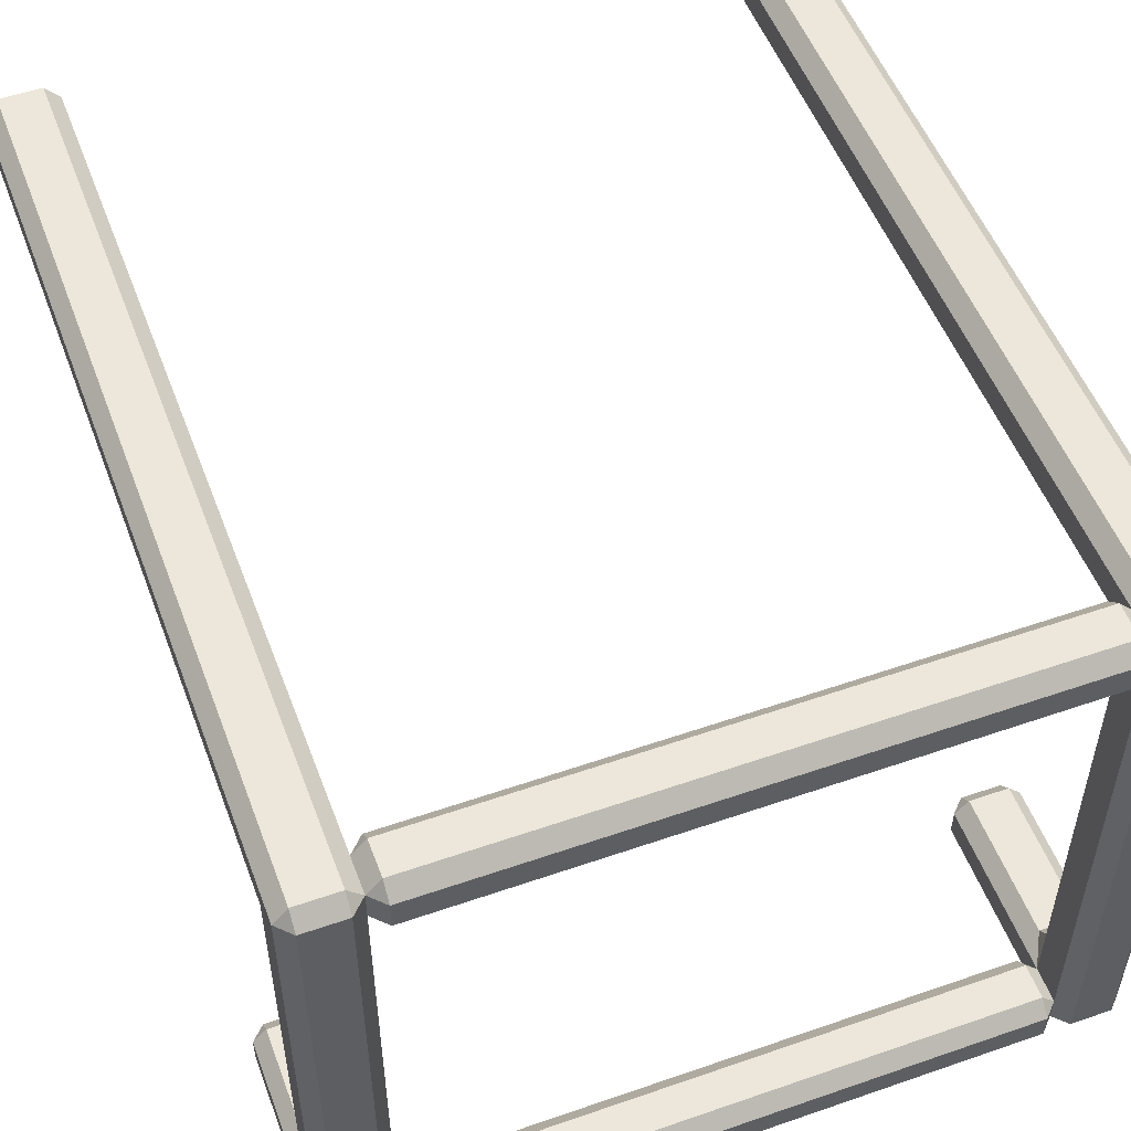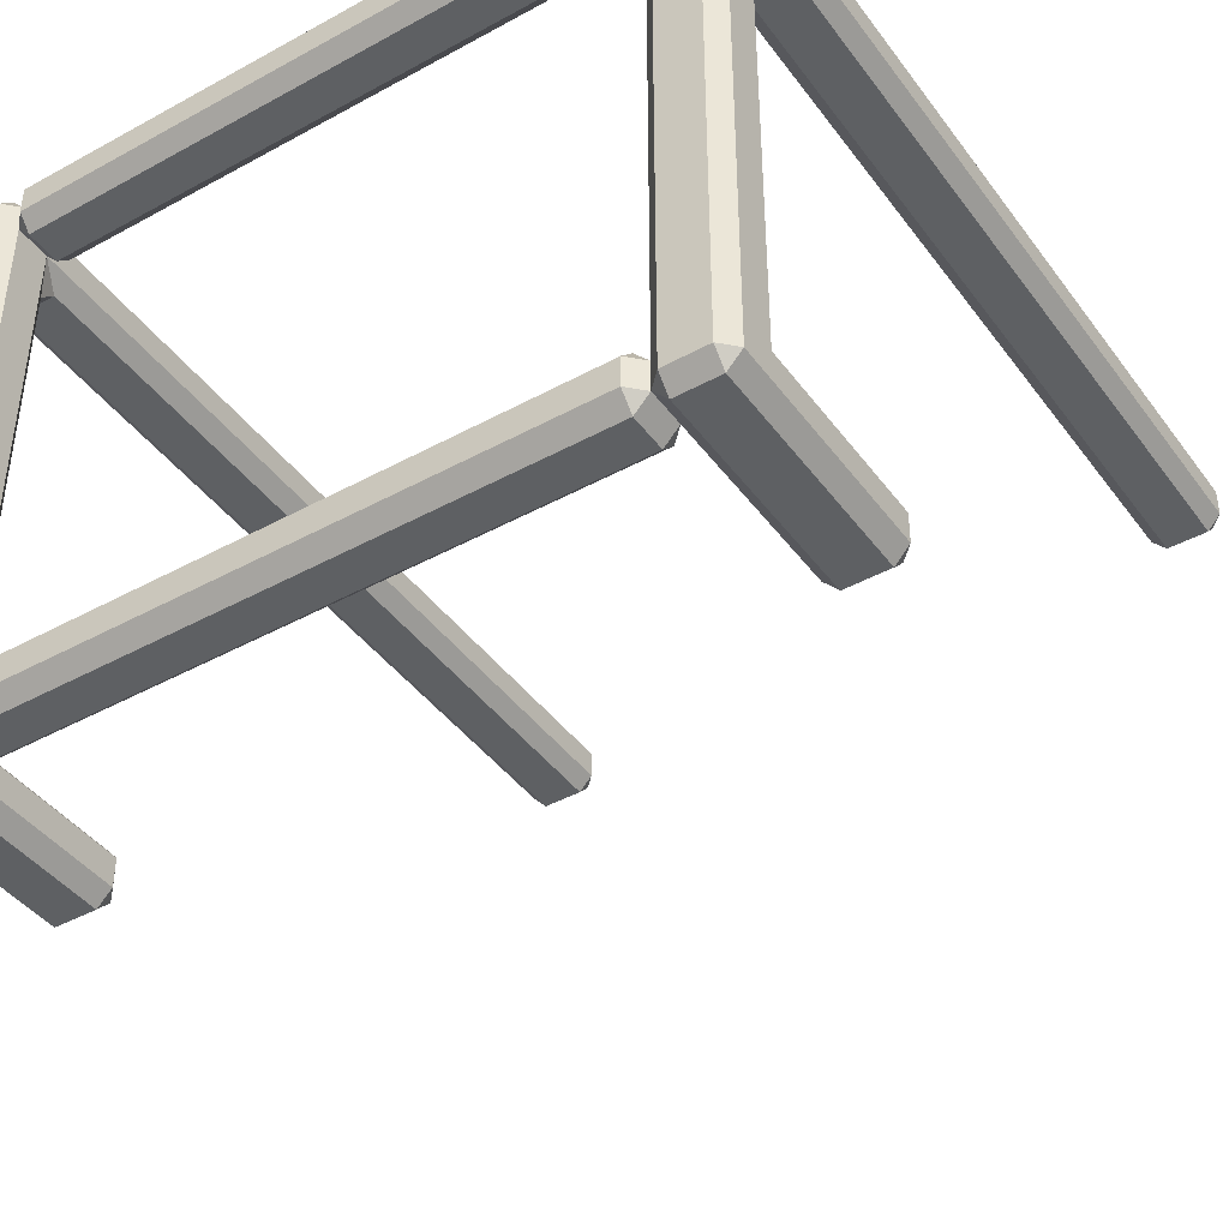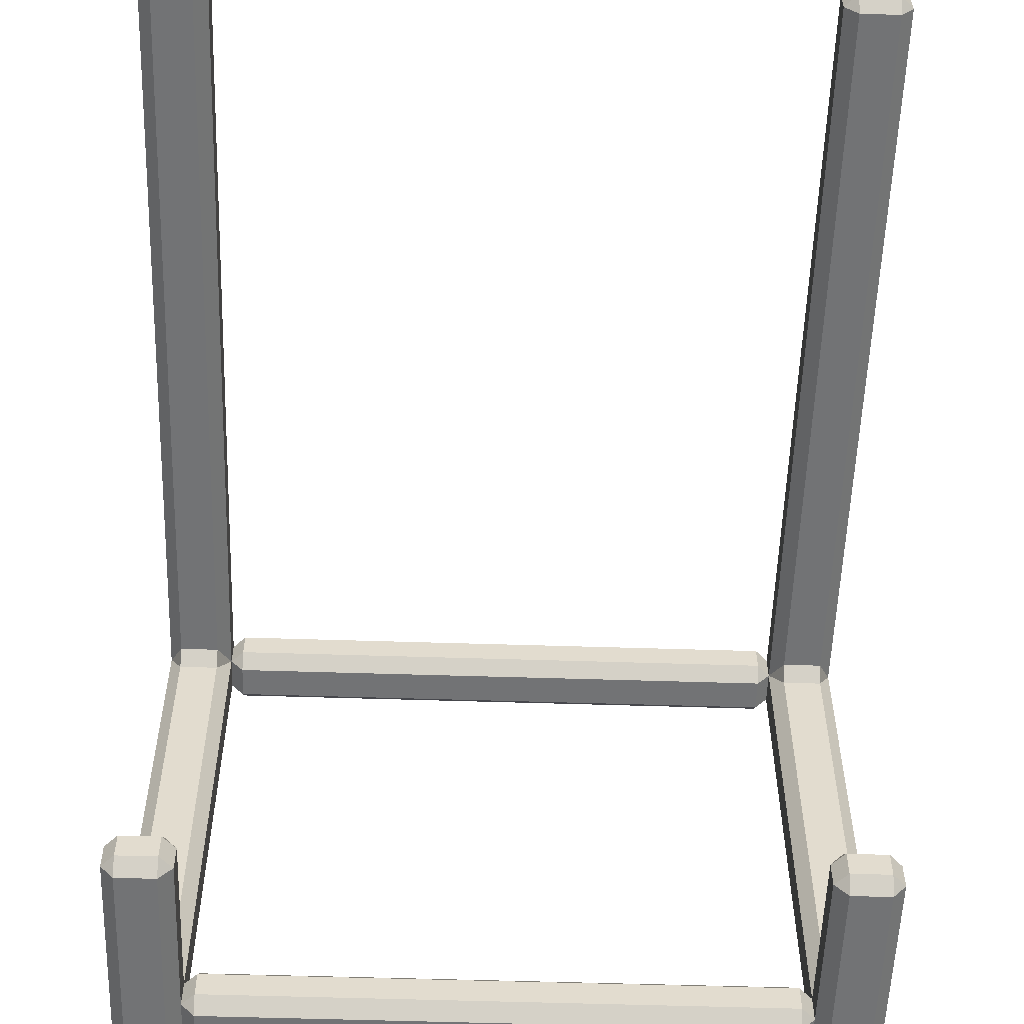
<metadata>
{"format":"obj","ext":"obj","renderer":"f3d","projection":"perspective","resolution":1024,"background":"white","views":[{"elev":52.7,"azim":159.6,"up":"+Y"},{"elev":-42.1,"azim":-146.7,"up":"+Y"},{"elev":-55.9,"azim":-1.9,"up":"+Y"}]}
</metadata>
<code>
v 137.8 154.7 15.19
v 137.8 154.7 15.47
v 137.8 154.7 15.47
v 137.8 154.7 15.19
v 137.8 155.5 15.17
v 137.8 154.7 15.17
v 137.8 154.7 15.17
v 137.8 155.5 15.17
v 137.8 155.5 16.32
v 137.8 155.5 15.19
v 137.8 155.5 15.19
v 137.8 155.5 16.32
v 137.8 155.5 16.34
v 137.8 155.5 16.34
v 137.8 155.5 16.34
v 137.8 155.5 16.34
v 137.8 155.4 15.27
v 137.8 155.4 16.32
v 137.8 155.4 16.32
v 137.8 155.4 15.27
v 137.8 154.8 15.26
v 137.8 155.4 15.26
v 137.8 155.4 15.26
v 137.8 154.8 15.26
v 137.8 154.8 15.47
v 137.8 154.8 15.27
v 137.8 154.8 15.27
v 137.8 154.8 15.47
v 137.8 154.7 15.49
v 137.8 154.8 15.49
v 137.8 154.8 15.49
v 137.8 154.7 15.49
v 137.8 155.5 15.24
v 137.8 155.5 16.32
v 137.8 155.5 16.32
v 137.8 155.5 15.19
v 137.8 154.8 15.24
v 137.8 154.7 15.19
v 137.8 154.7 15.47
v 137.8 154.8 15.47
v 137.8 154.8 15.24
v 137.8 154.8 15.47
v 137.8 154.7 15.47
v 137.8 154.7 15.19
v 137.8 155.5 15.19
v 137.8 155.5 16.32
v 137.8 155.5 16.32
v 137.8 155.5 15.24
v 138.7 154.7 15.19
v 138.7 154.7 15.47
v 138.7 154.7 15.47
v 138.7 154.7 15.19
v 138.7 155.5 15.17
v 138.7 154.7 15.17
v 138.7 154.7 15.17
v 138.7 155.5 15.17
v 138.7 155.5 16.32
v 138.7 155.5 15.19
v 138.7 155.5 15.19
v 138.7 155.5 16.32
v 138.7 155.5 16.34
v 138.7 155.5 16.34
v 138.7 155.5 16.34
v 138.7 155.5 16.34
v 138.7 155.4 15.27
v 138.7 155.4 16.32
v 138.7 155.4 16.32
v 138.7 155.4 15.27
v 138.7 154.8 15.26
v 138.7 155.4 15.26
v 138.7 155.4 15.26
v 138.7 154.8 15.26
v 138.7 154.8 15.47
v 138.7 154.8 15.27
v 138.7 154.8 15.27
v 138.7 154.8 15.47
v 138.7 154.7 15.49
v 138.7 154.8 15.49
v 138.7 154.8 15.49
v 138.7 154.7 15.49
v 138.7 155.5 15.24
v 138.7 155.5 16.32
v 138.7 155.5 16.32
v 138.7 155.5 15.19
v 138.7 154.8 15.24
v 138.7 154.7 15.19
v 138.7 154.7 15.47
v 138.7 154.8 15.47
v 138.8 154.8 15.24
v 138.8 154.8 15.47
v 138.8 154.7 15.47
v 138.8 154.7 15.19
v 138.8 155.5 15.19
v 138.8 155.5 16.32
v 138.8 155.5 16.32
v 138.8 155.5 15.24
v 137.9 155.4 15.19
v 138.6 155.4 15.19
v 138.6 155.4 15.24
v 137.9 155.4 15.24
v 137.9 155.5 15.19
v 137.9 155.5 15.24
v 138.6 155.5 15.24
v 138.6 155.5 15.19
v 137.9 155.5 15.17
v 137.9 155.5 15.17
v 138.6 155.5 15.17
v 138.6 155.5 15.17
v 138.7 155.5 15.19
v 138.7 155.5 15.19
v 138.7 155.5 15.24
v 138.7 155.5 15.24
v 138.6 155.5 15.26
v 138.6 155.5 15.26
v 137.9 155.5 15.26
v 137.9 155.5 15.26
v 137.8 155.5 15.24
v 137.8 155.5 15.24
v 137.8 155.5 15.19
v 137.8 155.5 15.19
v 137.9 154.7 15.19
v 138.6 154.7 15.19
v 138.6 154.7 15.24
v 137.9 154.7 15.24
v 137.9 154.8 15.19
v 137.9 154.8 15.24
v 138.6 154.8 15.24
v 138.6 154.8 15.19
v 137.9 154.7 15.17
v 137.9 154.8 15.17
v 138.6 154.8 15.17
v 138.6 154.7 15.17
v 138.7 154.7 15.19
v 138.7 154.8 15.19
v 138.7 154.8 15.24
v 138.7 154.7 15.24
v 138.6 154.7 15.26
v 138.6 154.8 15.26
v 137.9 154.8 15.26
v 137.9 154.7 15.26
v 137.8 154.7 15.24
v 137.8 154.8 15.24
v 137.8 154.8 15.19
v 137.8 154.7 15.19
v 137.8 154.7 15.47
v 137.8 154.7 15.49
v 137.8 154.7 15.47
v 137.8 154.7 15.19
v 137.8 154.7 15.17
v 137.8 154.7 15.19
v 137.8 155.5 15.19
v 137.8 155.5 15.19
v 137.8 155.5 15.17
v 137.8 155.5 16.32
v 137.8 155.5 16.34
v 137.8 155.5 16.32
v 137.8 155.5 16.32
v 137.8 155.4 16.32
v 137.8 155.5 16.34
v 137.8 155.5 15.24
v 137.8 155.4 15.26
v 137.8 155.4 15.27
v 137.8 154.8 15.24
v 137.8 154.8 15.27
v 137.8 154.8 15.26
v 137.8 154.8 15.49
v 137.8 154.8 15.47
v 137.8 154.8 15.47
v 137.8 154.7 15.47
v 137.8 154.7 15.47
v 137.8 154.7 15.49
v 137.8 154.7 15.17
v 137.8 154.7 15.19
v 137.8 154.7 15.19
v 137.8 155.5 15.19
v 137.8 155.5 15.19
v 137.8 155.5 15.17
v 137.8 155.5 16.34
v 137.8 155.5 16.32
v 137.8 155.5 16.32
v 137.8 155.4 16.32
v 137.8 155.5 16.32
v 137.8 155.5 16.34
v 137.8 155.4 15.26
v 137.8 155.5 15.24
v 137.8 155.4 15.27
v 137.8 154.8 15.27
v 137.8 154.8 15.24
v 137.8 154.8 15.26
v 137.8 154.8 15.49
v 137.8 154.8 15.47
v 137.8 154.8 15.47
v 138.7 154.7 15.47
v 138.7 154.7 15.49
v 138.7 154.7 15.47
v 138.7 154.7 15.19
v 138.7 154.7 15.17
v 138.7 154.7 15.19
v 138.7 155.5 15.19
v 138.7 155.5 15.19
v 138.7 155.5 15.17
v 138.7 155.5 16.32
v 138.7 155.5 16.34
v 138.7 155.5 16.32
v 138.7 155.5 16.32
v 138.7 155.4 16.32
v 138.7 155.5 16.34
v 138.7 155.5 15.24
v 138.7 155.4 15.26
v 138.7 155.4 15.27
v 138.7 154.8 15.24
v 138.7 154.8 15.27
v 138.7 154.8 15.26
v 138.7 154.8 15.49
v 138.7 154.8 15.47
v 138.7 154.8 15.47
v 138.7 154.7 15.47
v 138.8 154.7 15.47
v 138.7 154.7 15.49
v 138.7 154.7 15.17
v 138.8 154.7 15.19
v 138.7 154.7 15.19
v 138.7 155.5 15.19
v 138.8 155.5 15.19
v 138.7 155.5 15.17
v 138.7 155.5 16.34
v 138.8 155.5 16.32
v 138.7 155.5 16.32
v 138.7 155.4 16.32
v 138.8 155.5 16.32
v 138.7 155.5 16.34
v 138.7 155.4 15.26
v 138.8 155.5 15.24
v 138.7 155.4 15.27
v 138.7 154.8 15.27
v 138.8 154.8 15.24
v 138.7 154.8 15.26
v 138.7 154.8 15.49
v 138.8 154.8 15.47
v 138.7 154.8 15.47
v 137.9 155.4 15.19
v 137.8 155.5 15.19
v 137.9 155.5 15.17
v 138.6 155.5 15.17
v 138.7 155.5 15.19
v 138.6 155.4 15.19
v 137.9 155.4 15.24
v 137.9 155.5 15.26
v 137.8 155.5 15.24
v 138.7 155.5 15.24
v 138.6 155.5 15.26
v 138.6 155.4 15.24
v 137.8 155.5 15.19
v 137.9 155.5 15.19
v 137.9 155.5 15.17
v 138.6 155.5 15.17
v 138.6 155.5 15.19
v 138.7 155.5 15.19
v 137.9 155.5 15.26
v 137.9 155.5 15.24
v 137.8 155.5 15.24
v 138.7 155.5 15.24
v 138.6 155.5 15.24
v 138.6 155.5 15.26
v 137.9 154.7 15.19
v 137.8 154.7 15.19
v 137.9 154.7 15.17
v 138.6 154.7 15.17
v 138.7 154.7 15.19
v 138.6 154.7 15.19
v 137.9 154.7 15.24
v 137.9 154.7 15.26
v 137.8 154.7 15.24
v 138.7 154.7 15.24
v 138.6 154.7 15.26
v 138.6 154.7 15.24
v 137.8 154.8 15.19
v 137.9 154.8 15.19
v 137.9 154.8 15.17
v 138.6 154.8 15.17
v 138.6 154.8 15.19
v 138.7 154.8 15.19
v 137.9 154.8 15.26
v 137.9 154.8 15.24
v 137.8 154.8 15.24
v 138.7 154.8 15.24
v 138.6 154.8 15.24
v 138.6 154.8 15.26
v 137.8 154.7 15.47
v 137.8 154.7 15.47
v 137.8 154.7 15.19
v 137.8 154.7 15.19
v 137.8 154.7 15.19
v 137.8 154.7 15.17
v 137.8 154.7 15.17
v 137.8 154.7 15.19
v 137.8 154.7 15.19
v 137.8 154.7 15.19
v 137.8 154.7 15.47
v 137.8 154.7 15.47
v 137.8 154.7 15.47
v 137.8 154.7 15.49
v 137.8 154.7 15.49
v 137.8 154.7 15.47
v 137.8 154.7 15.17
v 137.8 154.7 15.19
v 137.8 155.5 15.19
v 137.8 155.5 15.17
v 137.8 155.5 15.17
v 137.8 155.5 15.19
v 137.8 155.5 15.19
v 137.8 155.5 15.17
v 137.8 155.5 15.17
v 137.8 155.5 15.19
v 137.8 154.7 15.19
v 137.8 154.7 15.17
v 137.8 155.5 15.19
v 137.8 155.5 15.19
v 137.8 155.5 16.32
v 137.8 155.5 16.32
v 137.8 155.5 16.32
v 137.8 155.5 15.19
v 137.8 155.5 16.32
v 137.8 155.5 16.34
v 137.8 155.5 16.34
v 137.8 155.5 16.32
v 137.8 155.5 16.32
v 137.8 155.5 16.32
v 137.8 155.5 15.19
v 137.8 155.5 15.19
v 137.8 155.5 15.19
v 137.8 155.5 16.32
v 137.8 155.5 16.34
v 137.8 155.5 16.32
v 137.8 155.5 16.32
v 137.8 155.5 16.34
v 137.8 155.5 16.34
v 137.8 155.4 16.32
v 137.8 155.4 16.32
v 137.8 155.4 16.32
v 137.8 155.5 16.34
v 137.8 155.5 16.34
v 137.8 155.5 16.34
v 137.8 155.5 16.32
v 137.8 155.5 16.32
v 137.8 155.5 16.32
v 137.8 155.5 16.34
v 137.8 155.5 16.34
v 137.8 155.4 16.32
v 137.8 155.5 16.32
v 137.8 155.5 15.24
v 137.8 155.4 15.27
v 137.8 155.4 15.27
v 137.8 155.4 15.26
v 137.8 155.4 15.26
v 137.8 155.4 15.26
v 137.8 155.4 15.27
v 137.8 155.4 15.27
v 137.8 155.4 15.27
v 137.8 155.5 15.24
v 137.8 155.5 16.32
v 137.8 155.5 16.32
v 137.8 155.4 16.32
v 137.8 155.4 15.27
v 137.8 155.4 15.26
v 137.8 155.5 15.24
v 137.8 154.8 15.24
v 137.8 154.8 15.26
v 137.8 154.8 15.26
v 137.8 154.8 15.27
v 137.8 154.8 15.27
v 137.8 154.8 15.26
v 137.8 154.8 15.26
v 137.8 154.8 15.24
v 137.8 155.5 15.24
v 137.8 155.4 15.26
v 137.8 154.8 15.27
v 137.8 154.8 15.24
v 137.8 154.8 15.47
v 137.8 154.8 15.47
v 137.8 154.8 15.47
v 137.8 154.8 15.49
v 137.8 154.8 15.49
v 137.8 154.8 15.47
v 137.8 154.8 15.47
v 137.8 154.8 15.47
v 137.8 154.8 15.24
v 137.8 154.8 15.27
v 137.8 154.8 15.49
v 137.8 154.8 15.47
v 137.8 154.7 15.47
v 137.8 154.7 15.49
v 137.8 154.7 15.49
v 137.8 154.7 15.47
v 137.8 154.8 15.47
v 137.8 154.8 15.49
v 138.7 154.7 15.47
v 138.7 154.7 15.47
v 138.7 154.7 15.19
v 138.7 154.7 15.19
v 138.7 154.7 15.19
v 138.7 154.7 15.17
v 138.7 154.7 15.17
v 138.7 154.7 15.19
v 138.7 154.7 15.19
v 138.8 154.7 15.19
v 138.8 154.7 15.47
v 138.7 154.7 15.47
v 138.7 154.7 15.47
v 138.7 154.7 15.49
v 138.7 154.7 15.49
v 138.7 154.7 15.47
v 138.7 154.7 15.17
v 138.7 154.7 15.19
v 138.7 155.5 15.19
v 138.7 155.5 15.17
v 138.7 155.5 15.17
v 138.7 155.5 15.19
v 138.7 155.5 15.19
v 138.7 155.5 15.19
v 138.7 155.5 15.17
v 138.7 155.5 15.17
v 138.7 155.5 15.17
v 138.8 155.5 15.19
v 138.8 154.7 15.19
v 138.7 154.7 15.17
v 138.7 155.5 15.19
v 138.7 155.5 15.19
v 138.7 155.5 16.32
v 138.7 155.5 16.32
v 138.7 155.5 16.32
v 138.7 155.5 16.34
v 138.7 155.5 16.34
v 138.7 155.5 16.32
v 138.7 155.5 16.32
v 138.8 155.5 16.32
v 138.8 155.5 15.19
v 138.7 155.5 15.19
v 138.7 155.5 16.34
v 138.7 155.5 16.32
v 138.7 155.5 16.32
v 138.7 155.5 16.34
v 138.7 155.5 16.34
v 138.7 155.4 16.32
v 138.7 155.4 16.32
v 138.7 155.5 16.34
v 138.7 155.5 16.34
v 138.8 155.5 16.32
v 138.8 155.5 16.32
v 138.7 155.5 16.34
v 138.7 155.4 16.32
v 138.7 155.5 16.32
v 138.7 155.5 15.24
v 138.7 155.5 15.24
v 138.7 155.4 15.27
v 138.7 155.4 16.32
v 138.7 155.4 15.27
v 138.7 155.4 15.26
v 138.7 155.4 15.26
v 138.7 155.4 15.27
v 138.7 155.4 15.27
v 138.8 155.5 15.24
v 138.8 155.5 16.32
v 138.7 155.4 16.32
v 138.7 155.4 15.26
v 138.7 155.5 15.24
v 138.7 154.8 15.24
v 138.7 154.8 15.26
v 138.7 154.8 15.26
v 138.7 154.8 15.27
v 138.7 154.8 15.27
v 138.7 154.8 15.26
v 138.7 154.8 15.26
v 138.8 154.8 15.24
v 138.8 155.5 15.24
v 138.7 155.4 15.26
v 138.7 154.8 15.27
v 138.7 154.8 15.24
v 138.7 154.8 15.47
v 138.7 154.8 15.47
v 138.7 154.8 15.47
v 138.7 154.8 15.49
v 138.7 154.8 15.49
v 138.7 154.8 15.47
v 138.7 154.8 15.47
v 138.8 154.8 15.47
v 138.8 154.8 15.24
v 138.7 154.8 15.27
v 138.7 154.8 15.49
v 138.7 154.8 15.47
v 138.7 154.7 15.47
v 138.7 154.7 15.49
v 138.7 154.7 15.49
v 138.8 154.7 15.47
v 138.8 154.8 15.47
v 138.7 154.8 15.49
v 137.9 155.4 15.19
v 137.9 155.5 15.17
v 138.6 155.5 15.17
v 138.6 155.4 15.19
v 138.6 155.4 15.19
v 138.7 155.5 15.19
v 138.7 155.5 15.24
v 138.6 155.4 15.24
v 138.6 155.4 15.24
v 138.6 155.5 15.26
v 137.9 155.5 15.26
v 137.9 155.4 15.24
v 137.9 155.4 15.24
v 137.8 155.5 15.24
v 137.8 155.5 15.19
v 137.9 155.4 15.19
v 137.9 155.5 15.19
v 137.8 155.5 15.19
v 137.8 155.5 15.24
v 137.9 155.5 15.24
v 137.9 155.5 15.24
v 137.9 155.5 15.26
v 138.6 155.5 15.26
v 138.6 155.5 15.24
v 138.6 155.5 15.24
v 138.7 155.5 15.24
v 138.7 155.5 15.19
v 138.6 155.5 15.19
v 138.6 155.5 15.19
v 138.6 155.5 15.17
v 137.9 155.5 15.17
v 137.9 155.5 15.17
v 137.9 155.5 15.19
v 138.6 155.5 15.19
v 137.9 155.5 15.17
v 137.8 155.5 15.19
v 137.8 155.5 15.19
v 137.8 155.5 15.19
v 137.9 155.5 15.17
v 137.9 155.5 15.17
v 138.6 155.5 15.17
v 138.7 155.5 15.19
v 138.7 155.5 15.19
v 138.6 155.5 15.17
v 138.7 155.5 15.24
v 138.6 155.5 15.26
v 138.6 155.5 15.26
v 138.7 155.5 15.24
v 137.9 155.5 15.26
v 137.8 155.5 15.24
v 137.8 155.5 15.24
v 137.9 155.5 15.26
v 137.9 154.7 15.19
v 137.9 154.7 15.17
v 138.6 154.7 15.17
v 138.6 154.7 15.19
v 138.6 154.7 15.19
v 138.7 154.7 15.19
v 138.7 154.7 15.24
v 138.6 154.7 15.24
v 138.6 154.7 15.24
v 138.6 154.7 15.26
v 137.9 154.7 15.26
v 137.9 154.7 15.24
v 137.9 154.7 15.24
v 137.8 154.7 15.24
v 137.8 154.7 15.19
v 137.9 154.7 15.19
v 137.9 154.8 15.19
v 137.8 154.8 15.19
v 137.8 154.8 15.24
v 137.9 154.8 15.24
v 137.9 154.8 15.24
v 137.9 154.8 15.26
v 138.6 154.8 15.26
v 138.6 154.8 15.24
v 138.6 154.8 15.24
v 138.7 154.8 15.24
v 138.7 154.8 15.19
v 138.6 154.8 15.19
v 138.6 154.8 15.19
v 138.6 154.8 15.17
v 137.9 154.8 15.17
v 137.9 154.8 15.19
v 137.9 154.7 15.17
v 137.8 154.7 15.19
v 137.8 154.8 15.19
v 137.9 154.8 15.17
v 138.6 154.8 15.17
v 138.7 154.8 15.19
v 138.7 154.7 15.19
v 138.6 154.7 15.17
v 138.7 154.8 15.24
v 138.6 154.8 15.26
v 138.6 154.7 15.26
v 138.7 154.7 15.24
v 137.9 154.8 15.26
v 137.8 154.8 15.24
v 137.8 154.7 15.24
v 137.8 154.7 15.24
v 137.9 154.7 15.26
v 137.9 154.8 15.26
f 1 2 3
f 3 4 1
f 5 6 7
f 7 8 5
f 9 10 11
f 11 12 9
f 13 14 15
f 15 16 13
f 17 18 19
f 19 20 17
f 21 22 23
f 23 24 21
f 25 26 27
f 27 28 25
f 29 30 31
f 31 32 29
f 33 34 35
f 33 35 36
f 37 33 36
f 37 36 38
f 37 38 39
f 37 39 40
f 41 42 43
f 41 43 44
f 41 44 45
f 46 47 48
f 45 46 48
f 41 45 48
f 49 50 51
f 51 52 49
f 53 54 55
f 55 56 53
f 57 58 59
f 59 60 57
f 61 62 63
f 63 64 61
f 65 66 67
f 67 68 65
f 69 70 71
f 71 72 69
f 73 74 75
f 75 76 73
f 77 78 79
f 79 80 77
f 81 82 83
f 81 83 84
f 85 81 84
f 85 84 86
f 85 86 87
f 85 87 88
f 89 90 91
f 89 91 92
f 89 92 93
f 94 95 96
f 93 94 96
f 89 93 96
f 97 98 99
f 99 100 97
f 101 102 103
f 103 104 101
f 105 106 107
f 107 108 105
f 109 110 111
f 111 112 109
f 113 114 115
f 115 116 113
f 117 118 119
f 119 120 117
f 121 122 123
f 123 124 121
f 125 126 127
f 127 128 125
f 129 130 131
f 131 132 129
f 133 134 135
f 135 136 133
f 137 138 139
f 139 140 137
f 141 142 143
f 143 144 141
f 145 146 147
f 148 149 150
f 151 152 153
f 154 155 156
f 157 158 159
f 160 161 162
f 163 164 165
f 166 167 168
f 169 170 171
f 172 173 174
f 175 176 177
f 178 179 180
f 181 182 183
f 184 185 186
f 187 188 189
f 190 191 192
f 193 194 195
f 196 197 198
f 199 200 201
f 202 203 204
f 205 206 207
f 208 209 210
f 211 212 213
f 214 215 216
f 217 218 219
f 220 221 222
f 223 224 225
f 226 227 228
f 229 230 231
f 232 233 234
f 235 236 237
f 238 239 240
f 241 242 243
f 244 245 246
f 247 248 249
f 250 251 252
f 253 254 255
f 256 257 258
f 259 260 261
f 262 263 264
f 265 266 267
f 268 269 270
f 271 272 273
f 274 275 276
f 277 278 279
f 280 281 282
f 283 284 285
f 286 287 288
f 289 290 291
f 291 292 289
f 293 294 295
f 295 296 293
f 297 298 299
f 299 300 297
f 301 302 303
f 303 304 301
f 305 306 307
f 307 308 305
f 309 310 311
f 311 312 309
f 313 314 315
f 315 316 313
f 317 318 319
f 320 321 322
f 323 324 325
f 325 326 323
f 327 328 329
f 330 331 332
f 333 334 335
f 335 336 333
f 337 338 339
f 340 341 342
f 343 344 345
f 346 347 348
f 349 350 351
f 351 352 349
f 353 354 355
f 356 357 358
f 359 360 361
f 362 363 364
f 365 366 367
f 367 368 365
f 369 370 371
f 371 372 369
f 373 374 375
f 375 376 373
f 377 378 379
f 379 380 377
f 381 382 383
f 383 384 381
f 385 386 387
f 387 388 385
f 389 390 391
f 391 392 389
f 393 394 395
f 395 396 393
f 397 398 399
f 399 400 397
f 401 402 403
f 403 404 401
f 405 406 407
f 407 408 405
f 409 410 411
f 411 412 409
f 413 414 415
f 415 416 413
f 417 418 419
f 420 421 422
f 423 424 425
f 425 426 423
f 427 428 429
f 429 430 427
f 431 432 433
f 433 434 431
f 435 436 437
f 437 438 435
f 439 440 441
f 441 442 439
f 443 444 445
f 445 446 443
f 447 448 449
f 449 450 447
f 451 452 453
f 454 455 456
f 457 458 459
f 459 460 457
f 461 462 463
f 463 464 461
f 465 466 467
f 467 468 465
f 469 470 471
f 471 472 469
f 473 474 475
f 475 476 473
f 477 478 479
f 479 480 477
f 481 482 483
f 483 484 481
f 485 486 487
f 487 488 485
f 489 490 491
f 491 492 489
f 493 494 495
f 495 496 493
f 497 498 499
f 499 500 497
f 501 502 503
f 503 504 501
f 505 506 507
f 507 508 505
f 509 510 511
f 511 512 509
f 513 514 515
f 515 516 513
f 517 518 519
f 519 520 517
f 521 522 523
f 523 524 521
f 525 526 527
f 528 529 530
f 531 532 533
f 534 535 536
f 537 538 539
f 539 540 537
f 541 542 543
f 543 544 541
f 545 546 547
f 547 548 545
f 549 550 551
f 551 552 549
f 553 554 555
f 555 556 553
f 557 558 559
f 559 560 557
f 561 562 563
f 563 564 561
f 565 566 567
f 567 568 565
f 569 570 571
f 571 572 569
f 573 574 575
f 575 576 573
f 577 578 579
f 579 580 577
f 581 582 583
f 583 584 581
f 585 586 587
f 587 588 585
f 589 590 591
f 591 592 589
f 593 594 595
f 596 597 598

</code>
